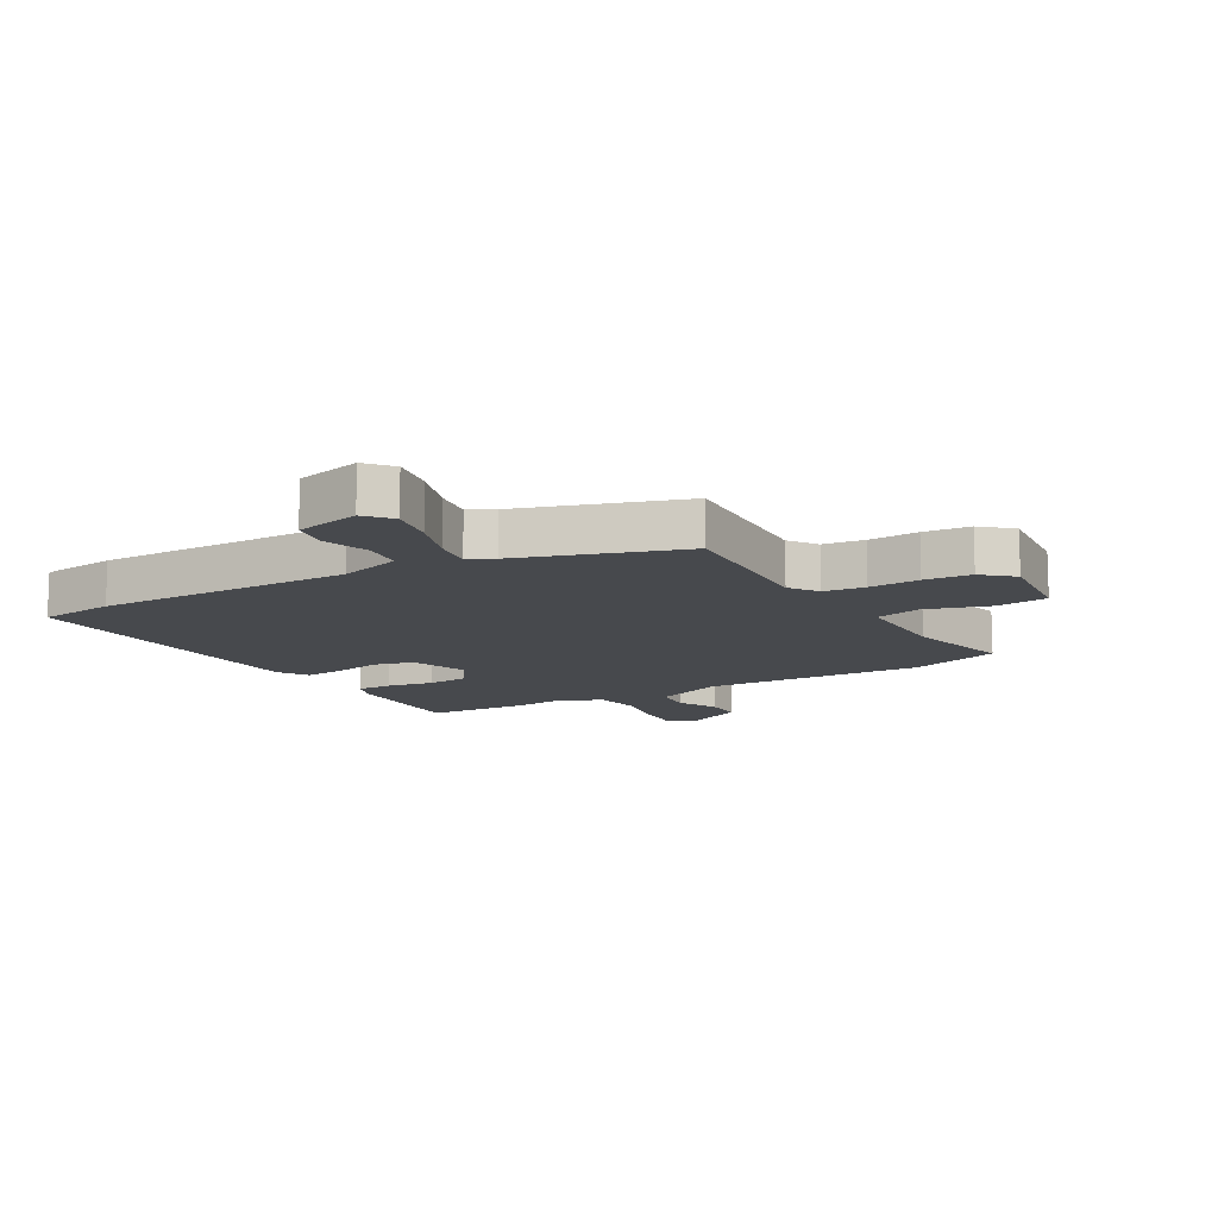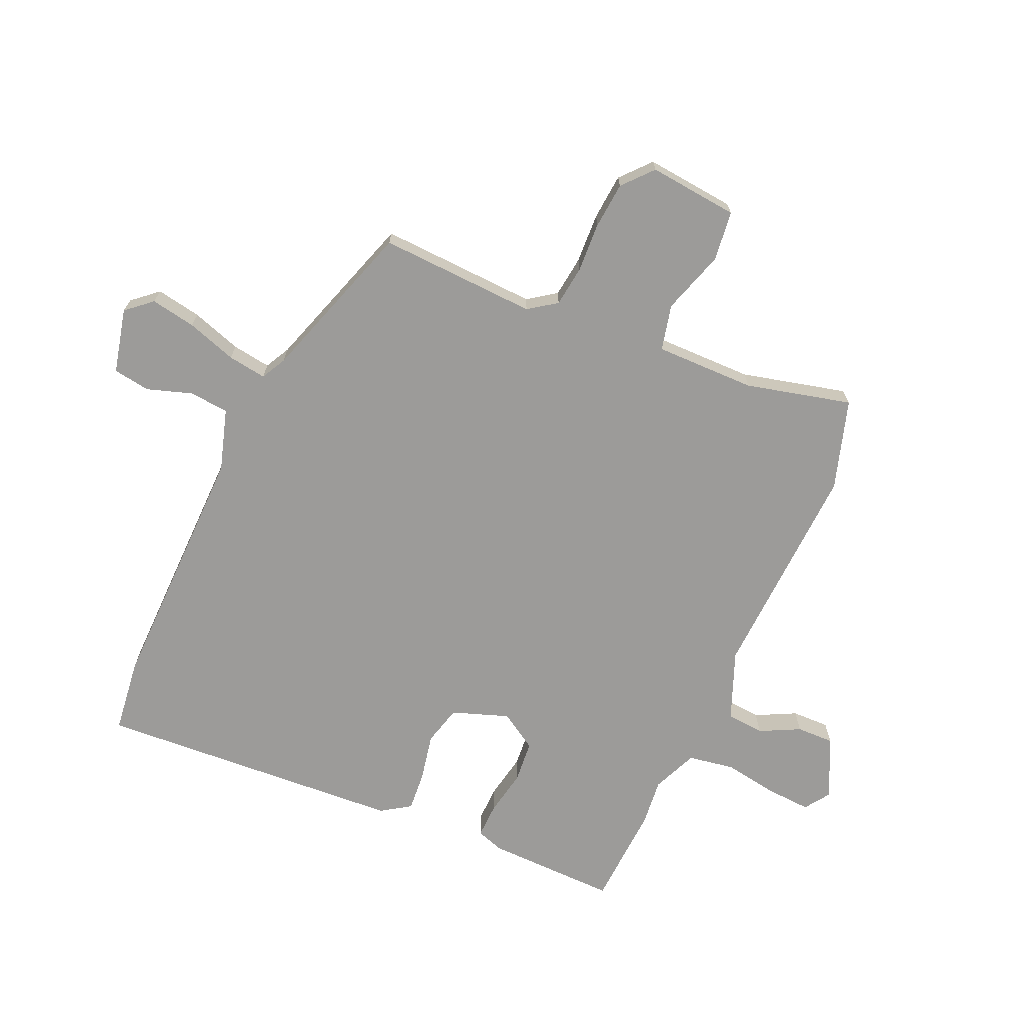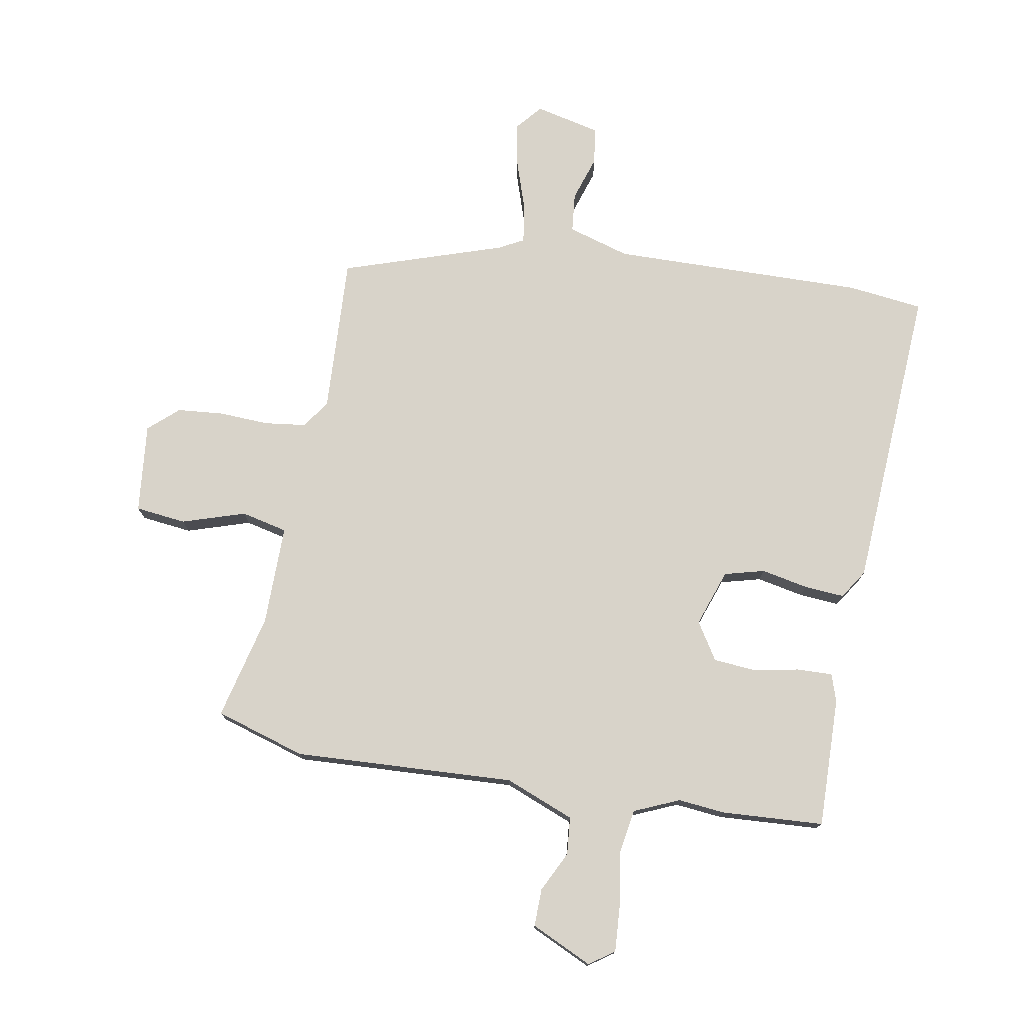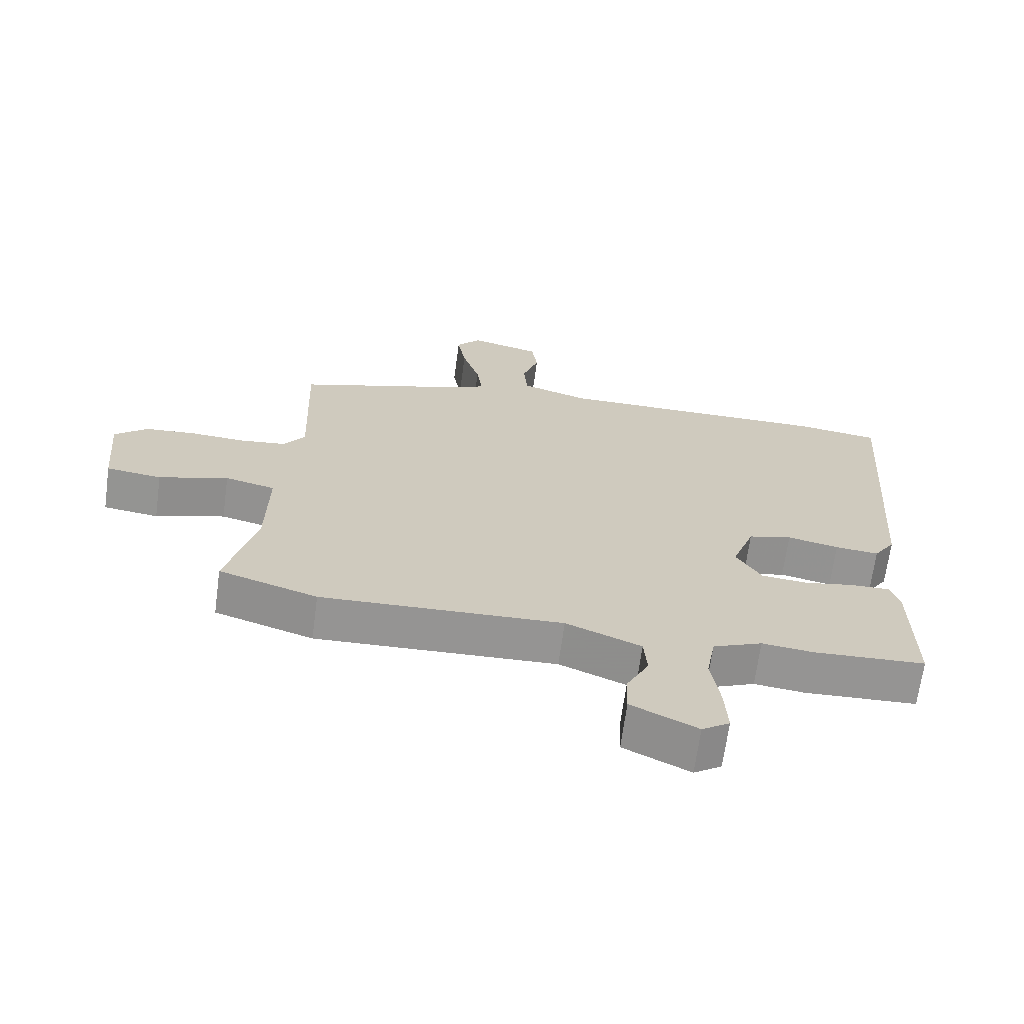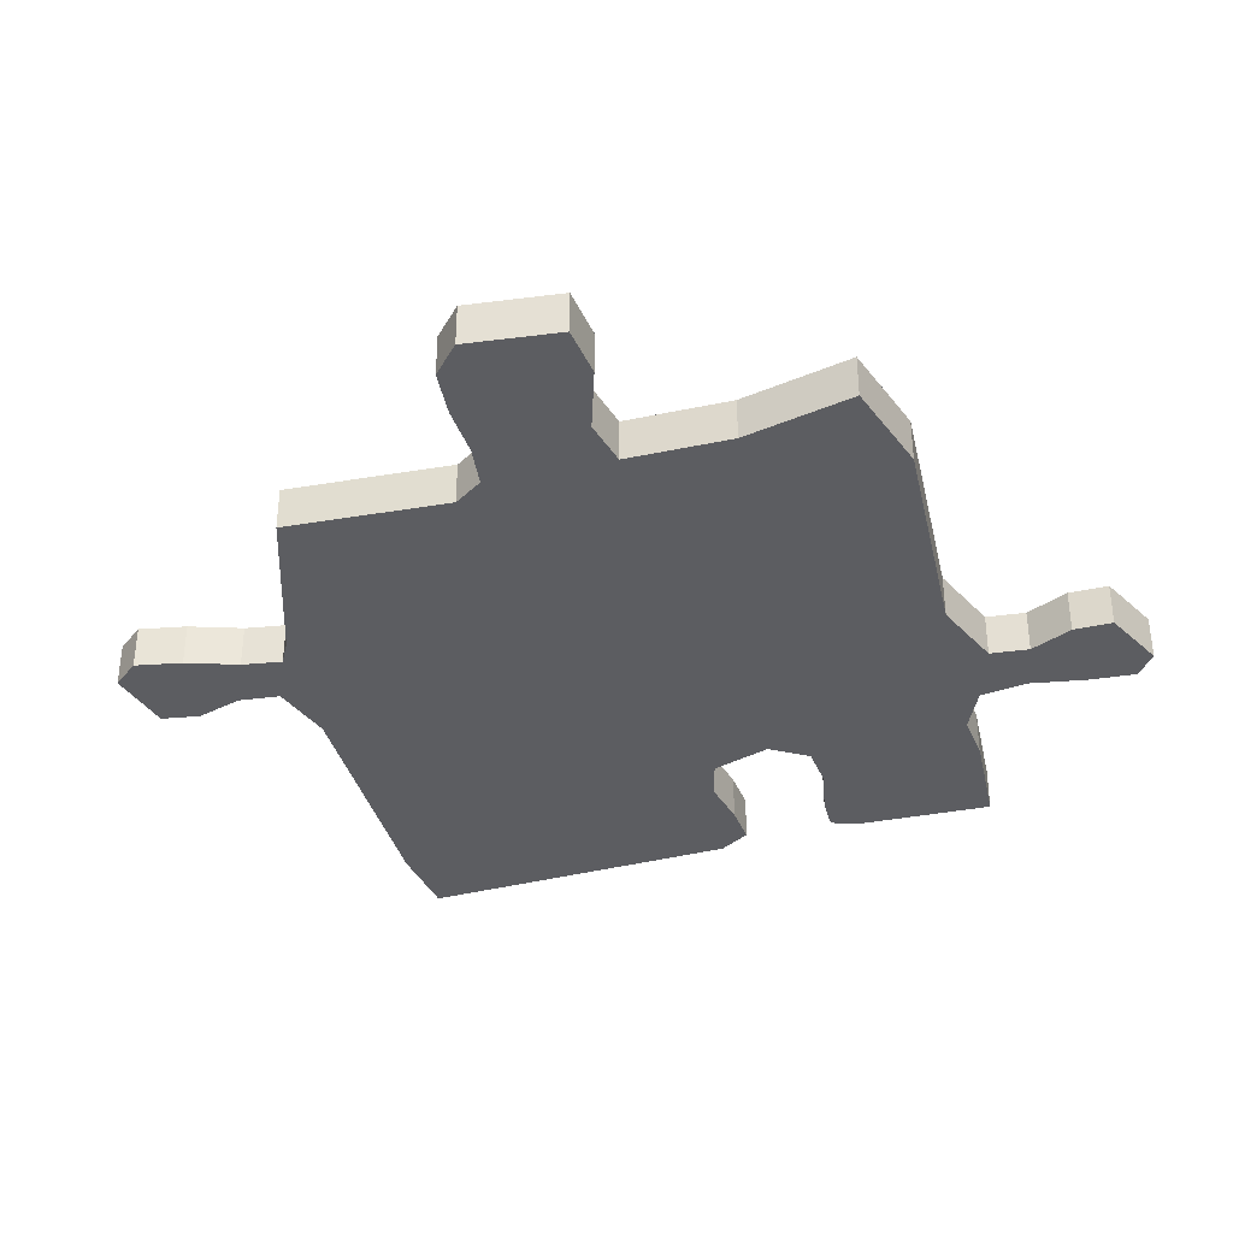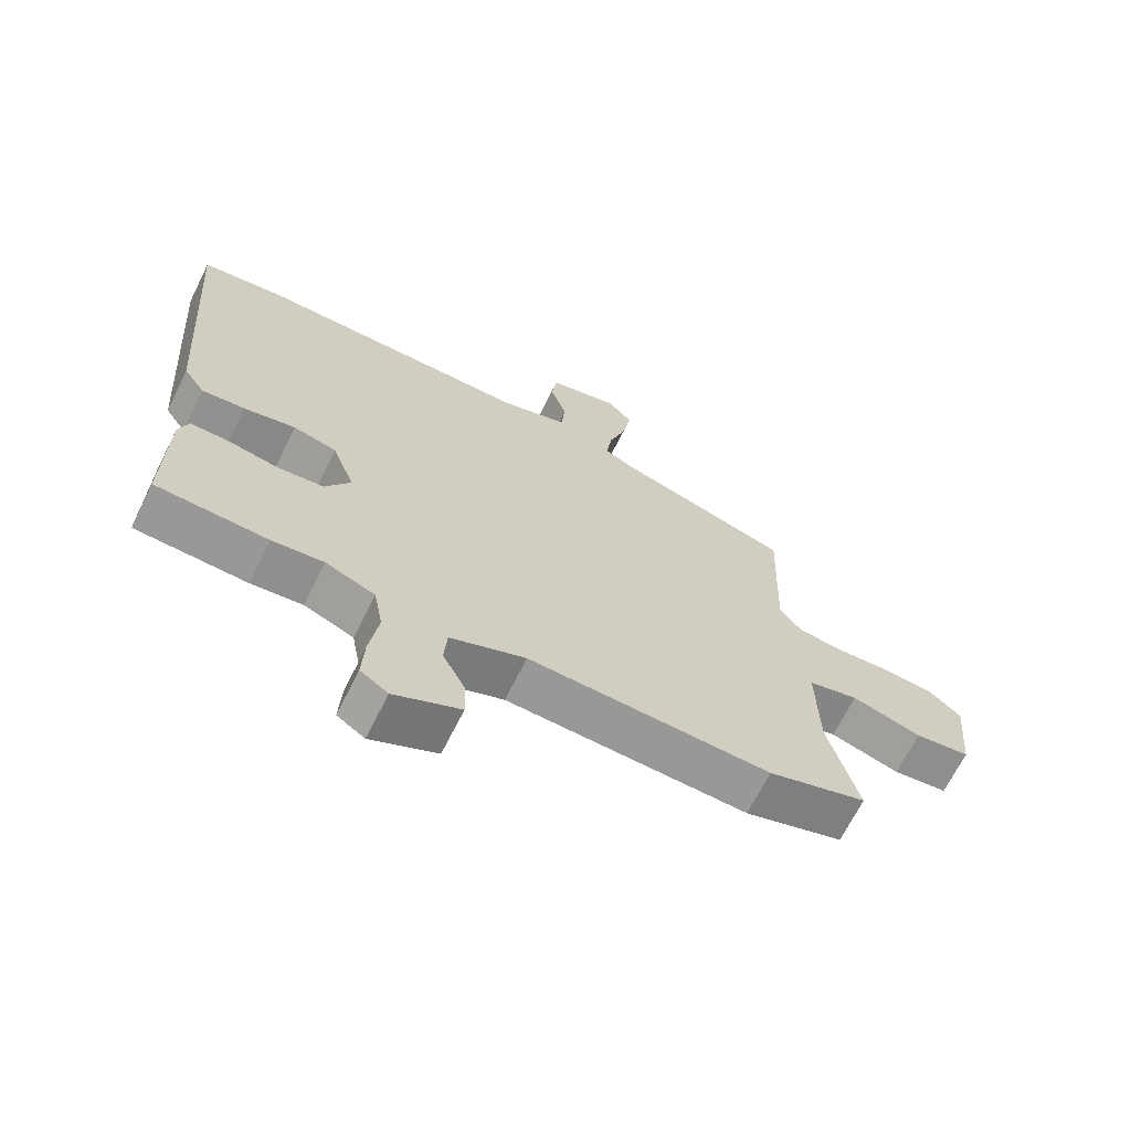
<metadata>
{"format":"obj","ext":"obj","renderer":"f3d","projection":"perspective","resolution":1024,"background":"white","views":[{"elev":-12.3,"azim":29.5,"up":"+Y"},{"elev":-69.8,"azim":65.6,"up":"+Y"},{"elev":75.8,"azim":-170.7,"up":"+Y"},{"elev":-67.3,"azim":172.3,"up":"+Z"},{"elev":-36.3,"azim":104.7,"up":"+Y"},{"elev":-67.8,"azim":-26.5,"up":"+Z"}]}
</metadata>
<code>
v -0.342 0.07 -0.507
v -0.516 0.07 -0.499
v -0.514 0.07 -0.277
v -0.499 0.07 -0.23
v -0.439 0.07 -0.231
v -0.361 0.07 -0.245
v -0.289 0.07 -0.238
v -0.25 0.07 -0.174
v -0.285 0.07 -0.078
v -0.353 0.07 -0.061
v -0.433 0.07 -0.078
v -0.501 0.07 -0.084
v -0.534 0.07 -0.035
v -0.572 0.07 0.49
v -0.444 0.07 0.507
v -0.012 0.07 0.505
v 0.093 0.07 0.538
v 0.099 0.07 0.605
v 0.073 0.07 0.682
v 0.082 0.07 0.745
v 0.192 0.07 0.772
v 0.23 0.07 0.729
v 0.217 0.07 0.652
v 0.19 0.07 0.567
v 0.181 0.07 0.501
v 0.224 0.07 0.479
v 0.499 0.07 0.392
v 0.489 0.07 0.123
v 0.523 0.07 0.076
v 0.593 0.07 0.068
v 0.678 0.07 0.073
v 0.757 0.07 0.067
v 0.808 0.07 0.023
v 0.794 0.07 -0.13
v 0.708 0.07 -0.141
v 0.6 0.07 -0.108
v 0.522 0.07 -0.127
v 0.525 0.07 -0.298
v 0.571 0.07 -0.477
v 0.418 0.07 -0.526
v 0.042 0.07 -0.512
v -0.075 0.07 -0.56
v -0.08 0.07 -0.624
v -0.045 0.07 -0.692
v -0.043 0.07 -0.756
v -0.146 0.07 -0.806
v -0.189 0.07 -0.777
v -0.185 0.07 -0.701
v -0.171 0.07 -0.608
v -0.185 0.07 -0.53
v -0.262 0.07 -0.498
v -0.342 0 -0.507
v -0.516 0 -0.499
v -0.514 0 -0.277
v -0.499 0 -0.23
v -0.439 0 -0.231
v -0.361 0 -0.245
v -0.289 0 -0.238
v -0.25 0 -0.174
v -0.285 0 -0.078
v -0.353 0 -0.061
v -0.433 0 -0.078
v -0.501 0 -0.084
v -0.534 0 -0.035
v -0.572 0 0.49
v -0.444 0 0.507
v -0.012 0 0.505
v 0.093 0 0.538
v 0.099 0 0.605
v 0.073 0 0.682
v 0.082 0 0.745
v 0.192 0 0.772
v 0.23 0 0.729
v 0.217 0 0.652
v 0.19 0 0.567
v 0.181 0 0.501
v 0.224 0 0.479
v 0.499 0 0.392
v 0.489 0 0.123
v 0.523 0 0.076
v 0.593 0 0.068
v 0.678 0 0.073
v 0.757 0 0.067
v 0.808 0 0.023
v 0.794 0 -0.13
v 0.708 0 -0.141
v 0.6 0 -0.108
v 0.522 0 -0.127
v 0.525 0 -0.298
v 0.571 0 -0.477
v 0.418 0 -0.526
v 0.042 0 -0.512
v -0.075 0 -0.56
v -0.08 0 -0.624
v -0.045 0 -0.692
v -0.043 0 -0.756
v -0.146 0 -0.806
v -0.189 0 -0.777
v -0.185 0 -0.701
v -0.171 0 -0.608
v -0.185 0 -0.53
v -0.262 0 -0.498
f 47 48 49
f 46 47 49
f 45 46 49
f 44 45 49
f 43 44 49
f 42 43 49 50
f 41 42 50 51
f 40 41 51
f 39 40 51
f 38 39 51
f 34 35 36
f 33 34 36
f 32 33 36
f 31 32 36
f 30 31 36
f 29 30 36 37
f 28 29 37
f 26 27 28
f 38 51 1
f 37 38 1
f 28 37 1
f 26 28 1
f 25 26 1
f 22 23 24
f 21 22 24
f 20 21 24
f 19 20 24
f 18 19 24
f 14 15 16
f 13 14 16
f 12 13 16
f 11 12 16
f 10 11 16
f 9 10 16 17
f 8 9 17
f 4 5 6
f 3 4 6
f 2 3 6
f 1 2 6
f 1 6 7
f 25 1 7 8
f 17 18 24 25
f 8 17 25
f 100 99 98
f 100 98 97
f 100 97 96
f 100 96 95
f 100 95 94
f 101 100 94 93
f 102 101 93 92
f 102 92 91
f 102 91 90
f 102 90 89
f 87 86 85
f 87 85 84
f 87 84 83
f 87 83 82
f 87 82 81
f 88 87 81 80
f 88 80 79
f 79 78 77
f 52 102 89
f 52 89 88
f 52 88 79
f 52 79 77
f 52 77 76
f 75 74 73
f 75 73 72
f 75 72 71
f 75 71 70
f 75 70 69
f 67 66 65
f 67 65 64
f 67 64 63
f 67 63 62
f 67 62 61
f 68 67 61 60
f 68 60 59
f 57 56 55
f 57 55 54
f 57 54 53
f 57 53 52
f 58 57 52
f 59 58 52 76
f 76 75 69 68
f 76 68 59
f 1 52 53 2
f 2 53 54 3
f 3 54 55 4
f 4 55 56 5
f 5 56 57 6
f 6 57 58 7
f 7 58 59 8
f 8 59 60 9
f 9 60 61 10
f 10 61 62 11
f 11 62 63 12
f 12 63 64 13
f 13 64 65 14
f 14 65 66 15
f 15 66 67 16
f 16 67 68 17
f 17 68 69 18
f 18 69 70 19
f 19 70 71 20
f 20 71 72 21
f 21 72 73 22
f 22 73 74 23
f 23 74 75 24
f 24 75 76 25
f 25 76 77 26
f 26 77 78 27
f 27 78 79 28
f 28 79 80 29
f 29 80 81 30
f 30 81 82 31
f 31 82 83 32
f 32 83 84 33
f 33 84 85 34
f 34 85 86 35
f 35 86 87 36
f 36 87 88 37
f 37 88 89 38
f 38 89 90 39
f 39 90 91 40
f 40 91 92 41
f 41 92 93 42
f 42 93 94 43
f 43 94 95 44
f 44 95 96 45
f 45 96 97 46
f 46 97 98 47
f 47 98 99 48
f 48 99 100 49
f 49 100 101 50
f 50 101 102 51
f 51 102 52 1

</code>
